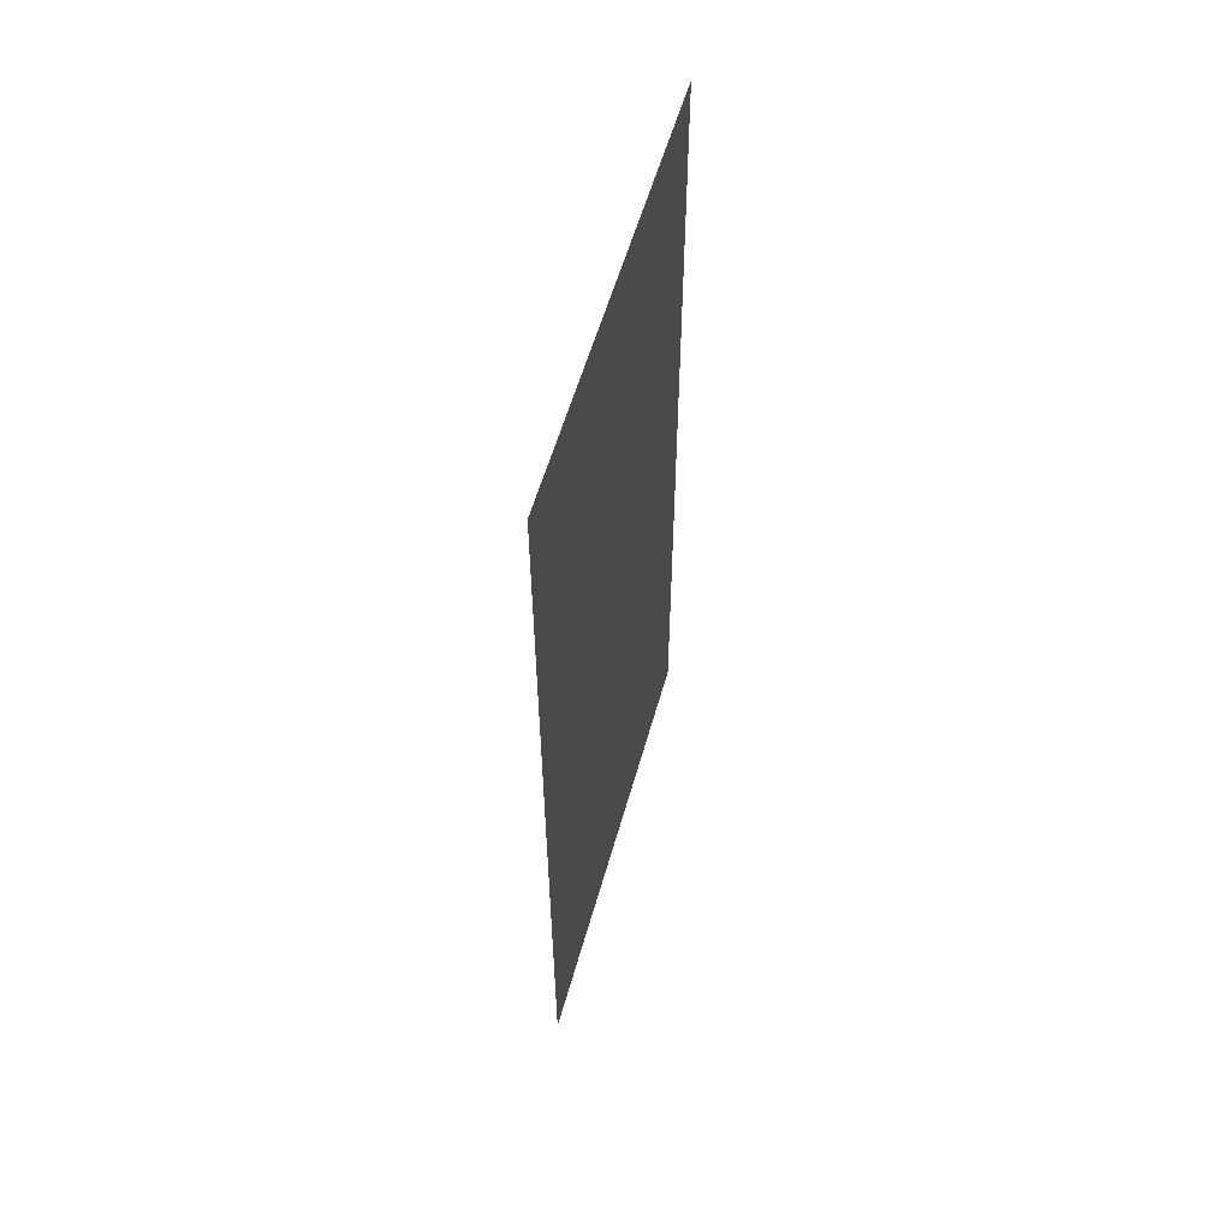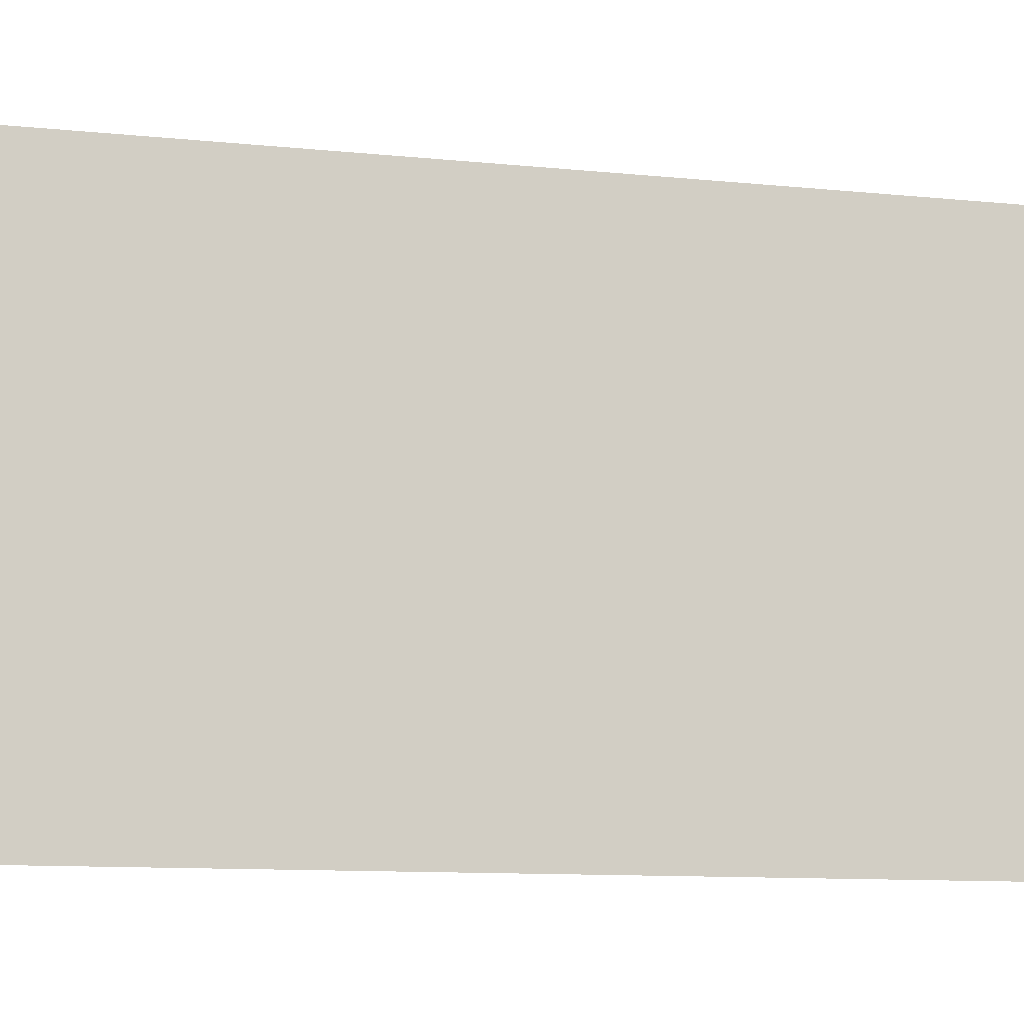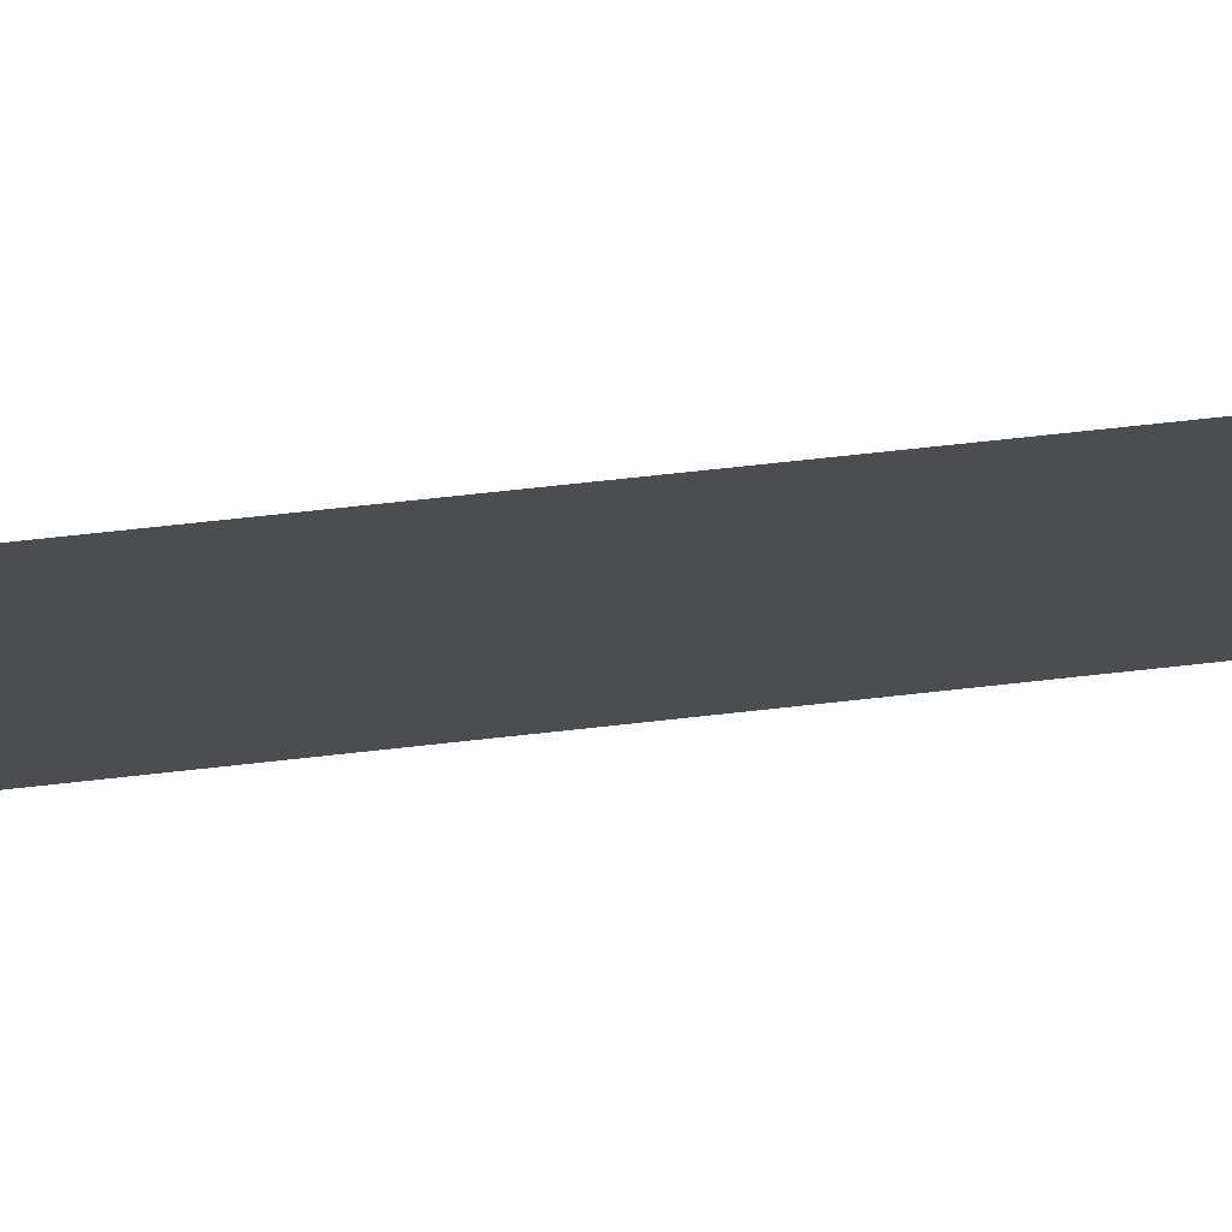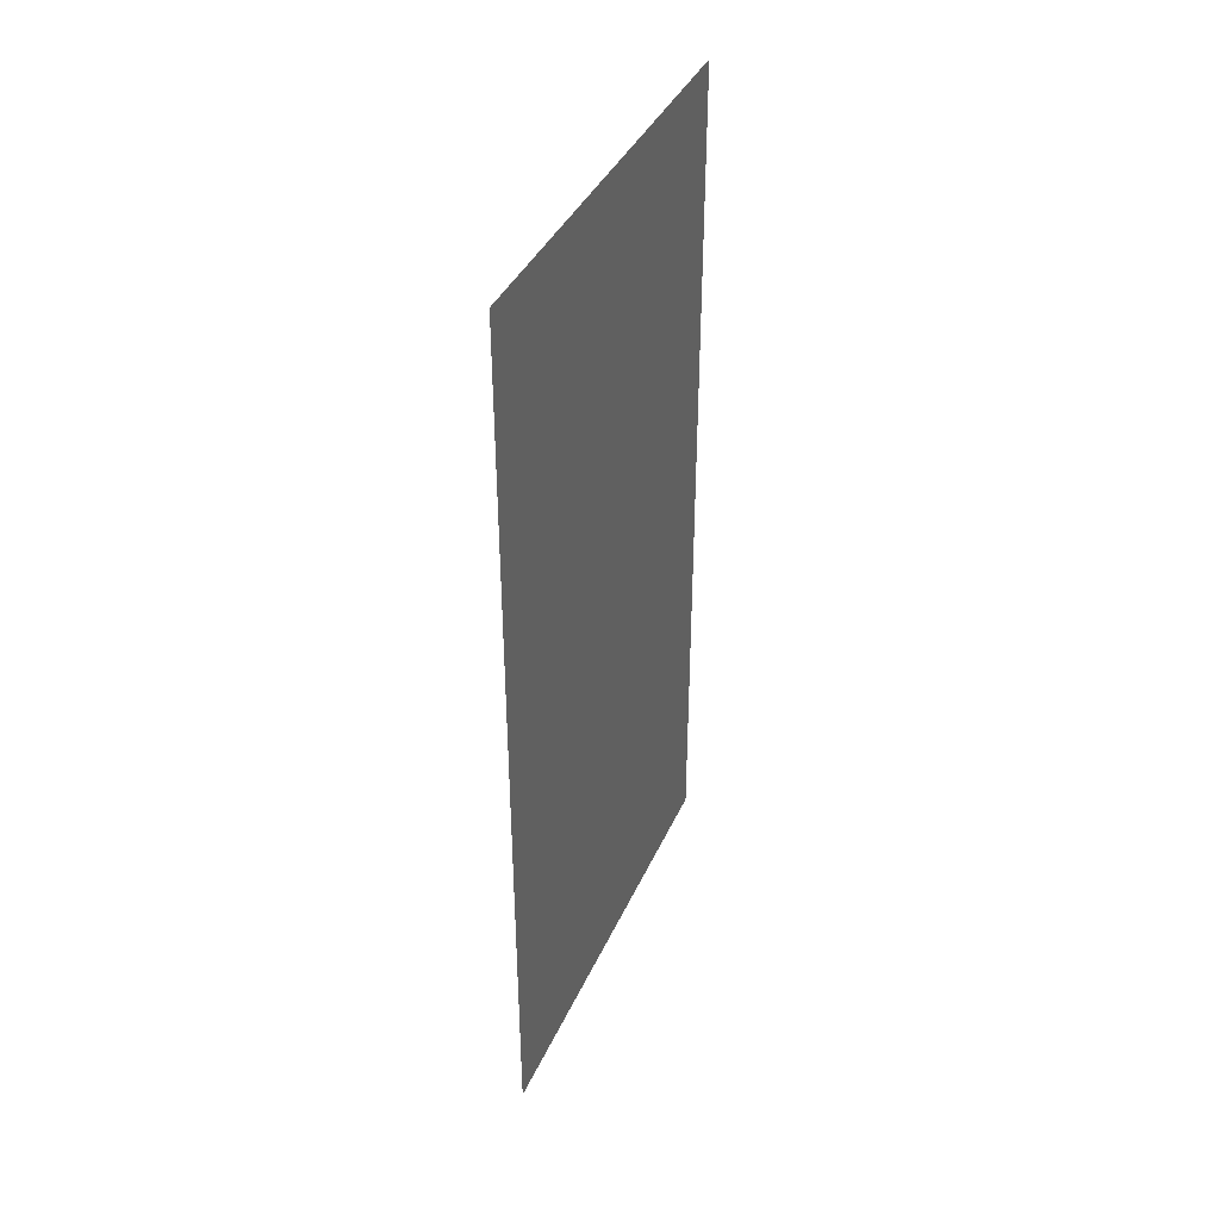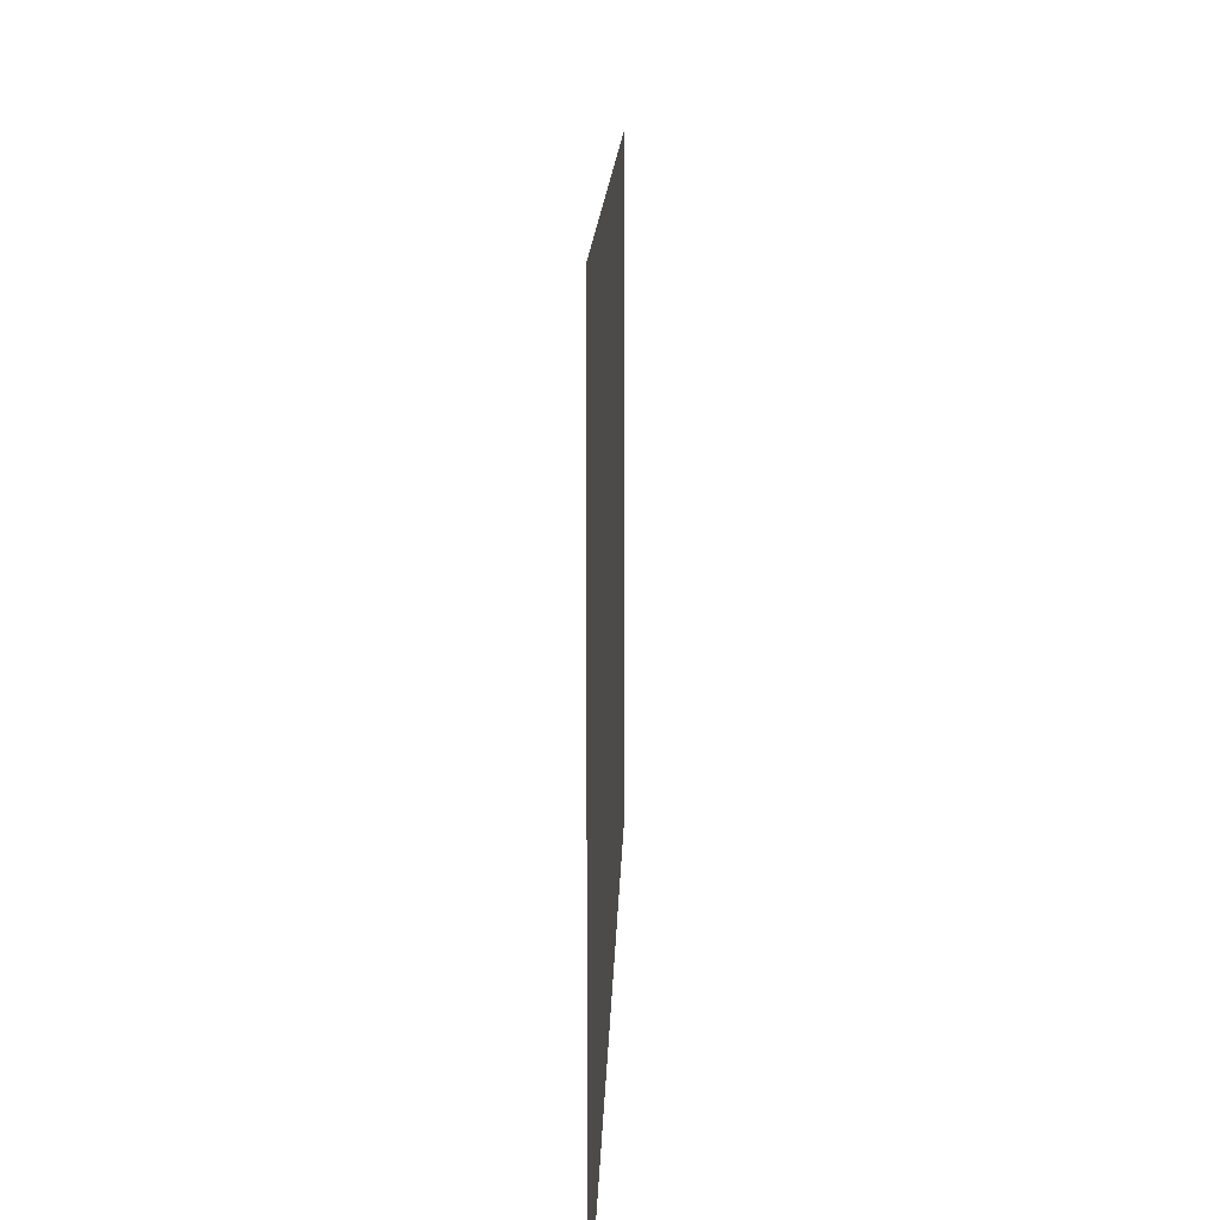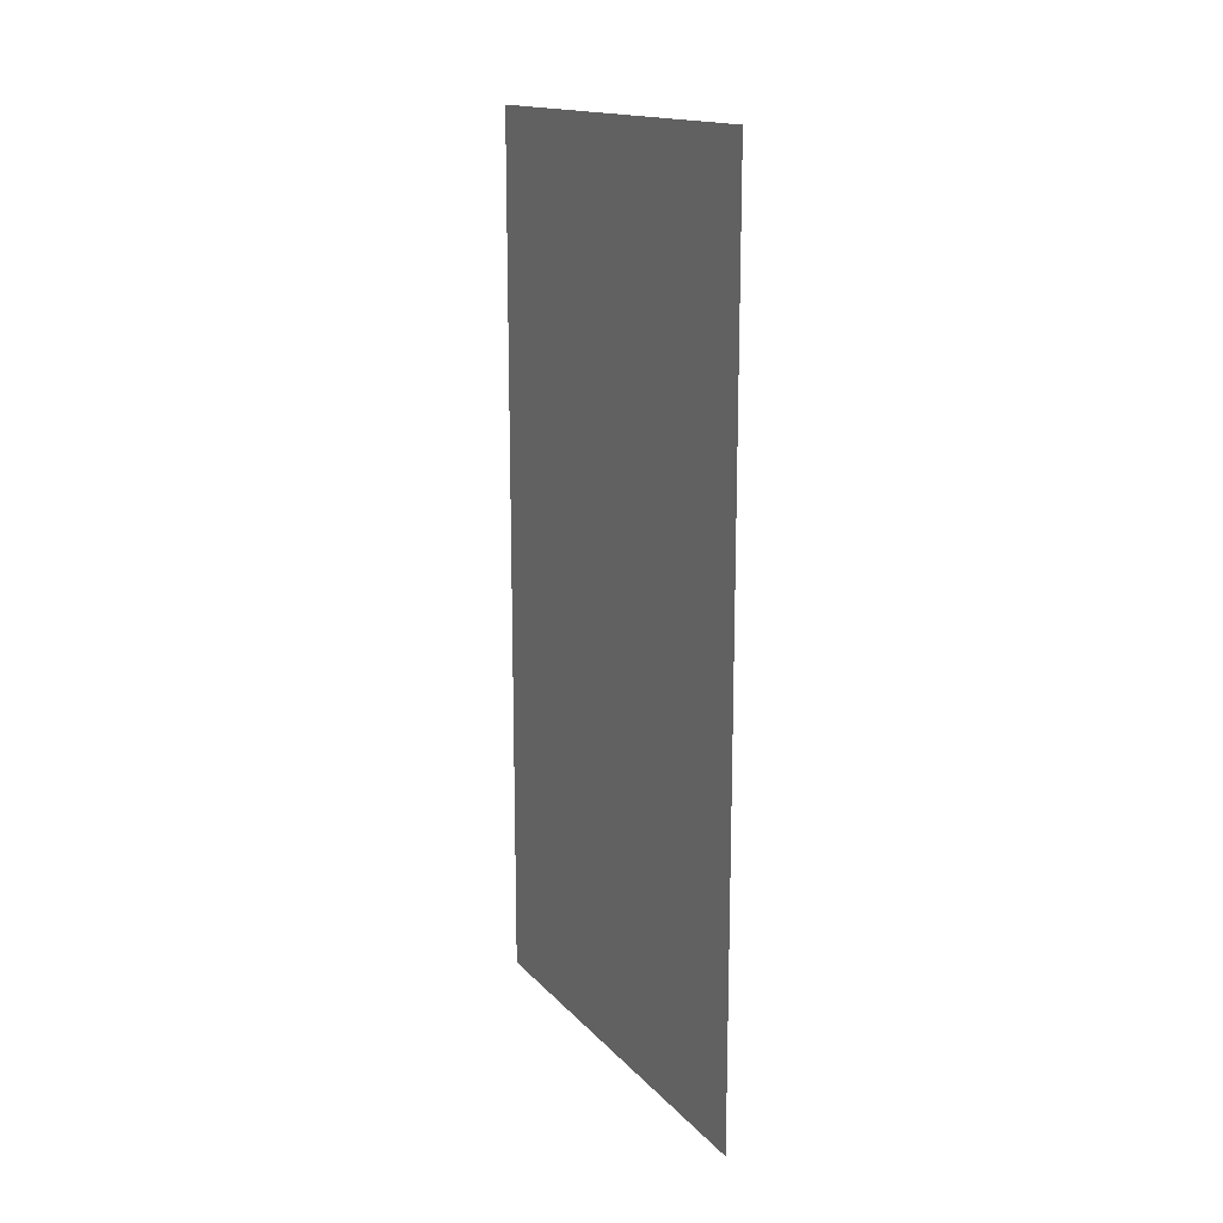
<metadata>
{"format":"obj","ext":"obj","renderer":"f3d","projection":"perspective","resolution":1024,"background":"white","views":[{"elev":56.7,"azim":15.6,"up":"+Z"},{"elev":-10.0,"azim":-105.4,"up":"+Y"},{"elev":73.7,"azim":-96.2,"up":"+Y"},{"elev":39.3,"azim":-157.4,"up":"+Z"},{"elev":10.8,"azim":-178.8,"up":"+Y"},{"elev":15.8,"azim":-27.0,"up":"+Z"}]}
</metadata>
<code>
v 5773 -51.2 -1690
v 5773 -51.2 -1715
v 5773 -38.4 -1715
v 5773 -51.2 -1690
v 5773 -38.4 -1715
v 5773 -38.4 -1690
f 1 2 3
f 4 5 6

</code>
